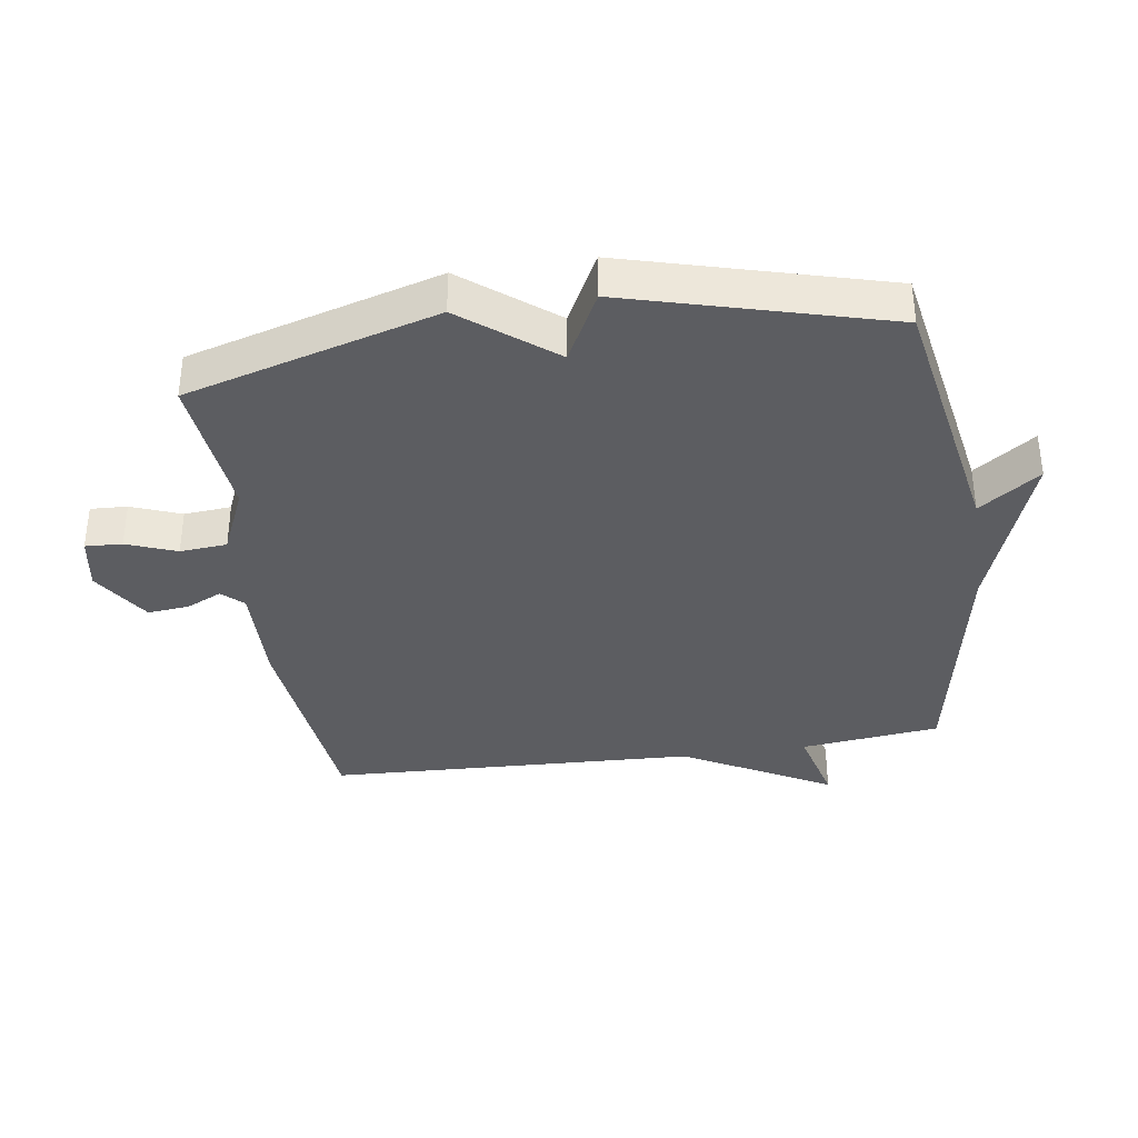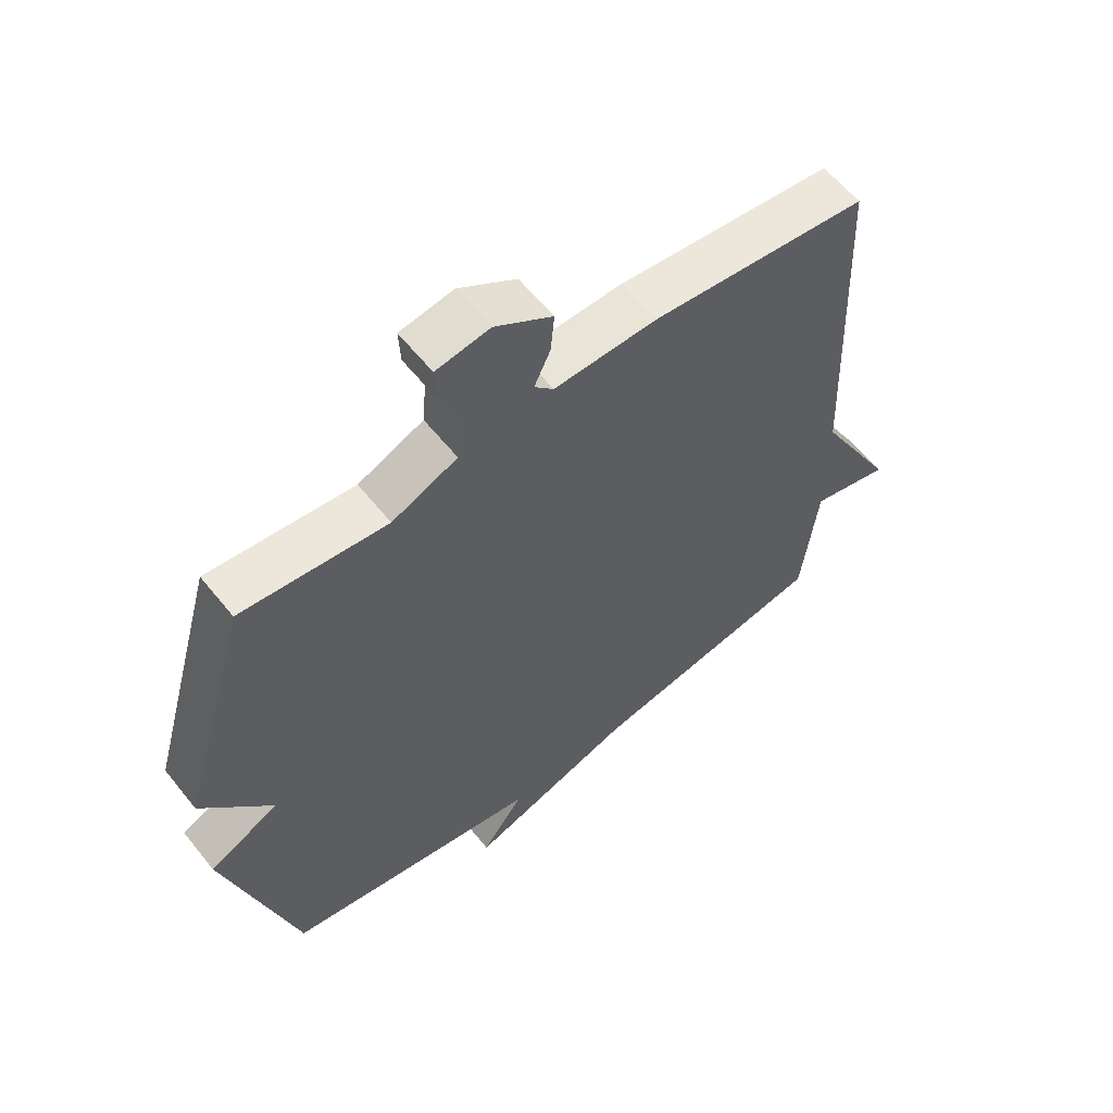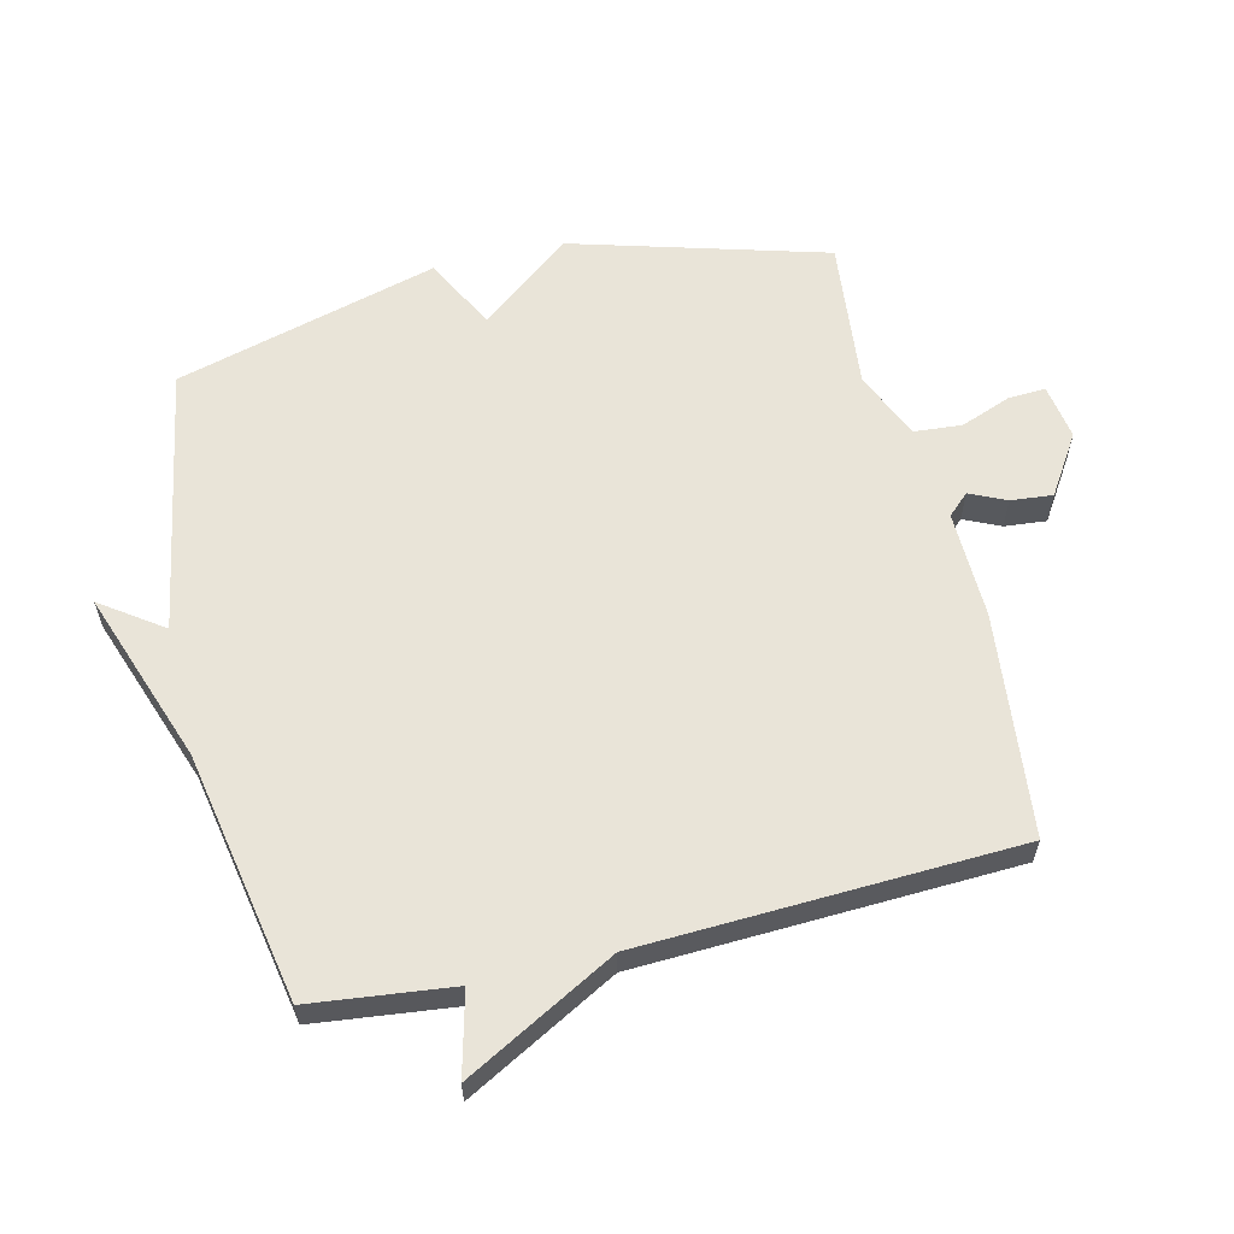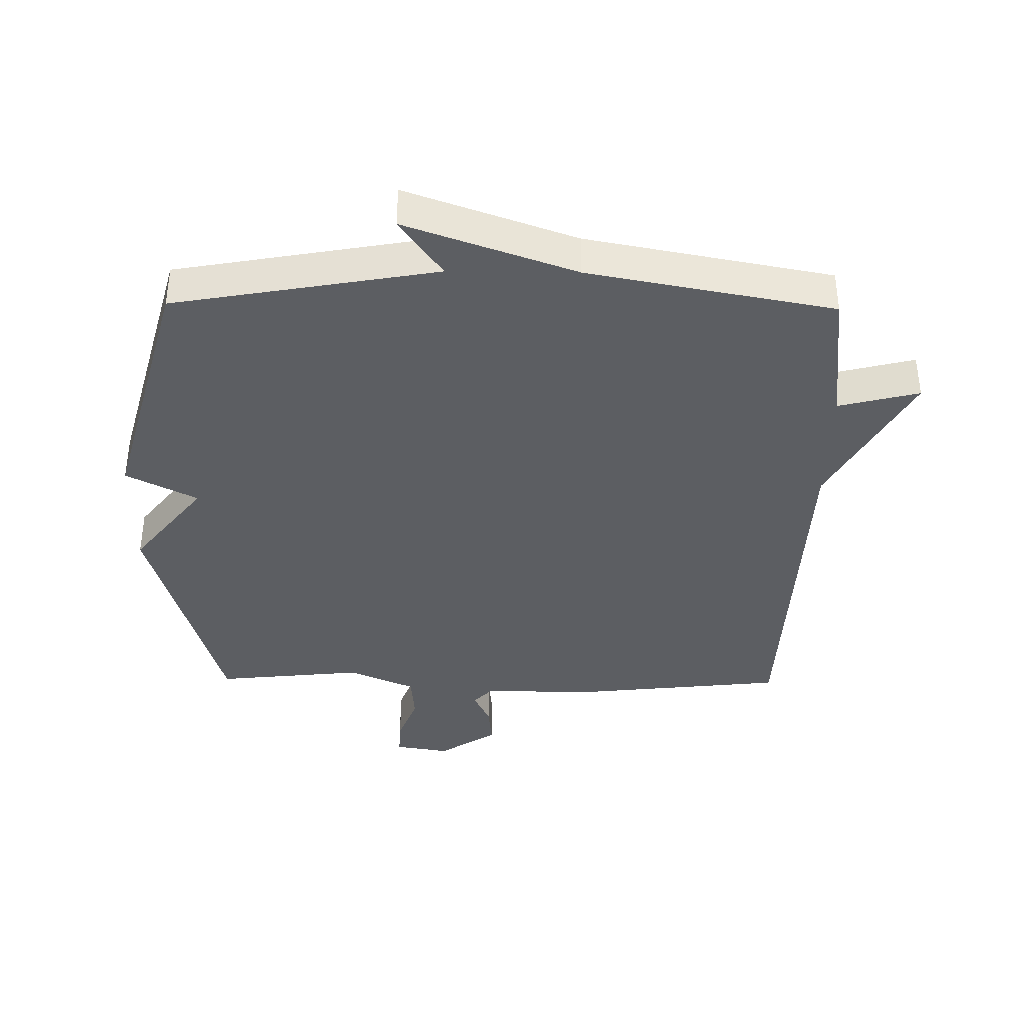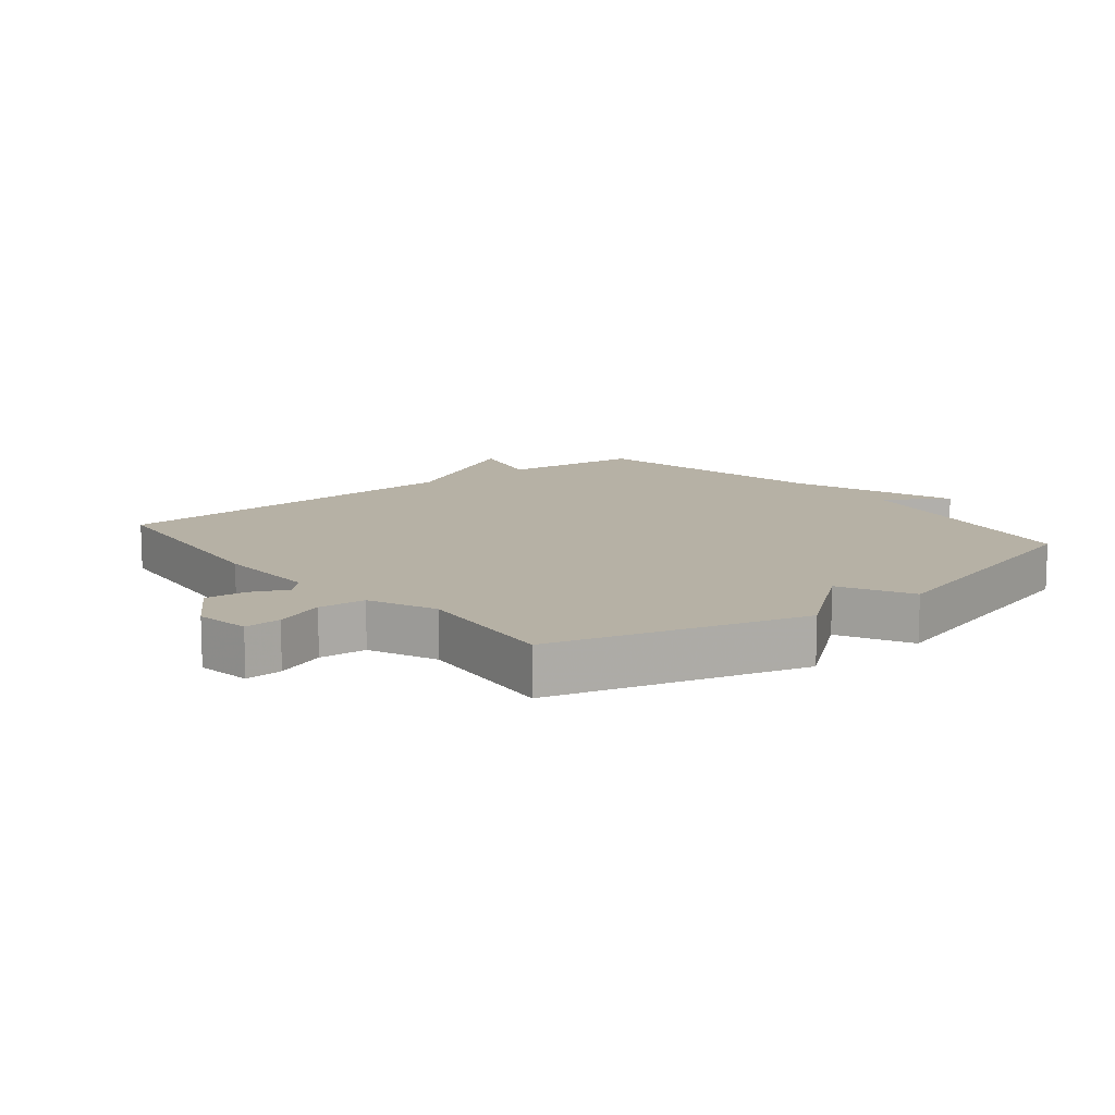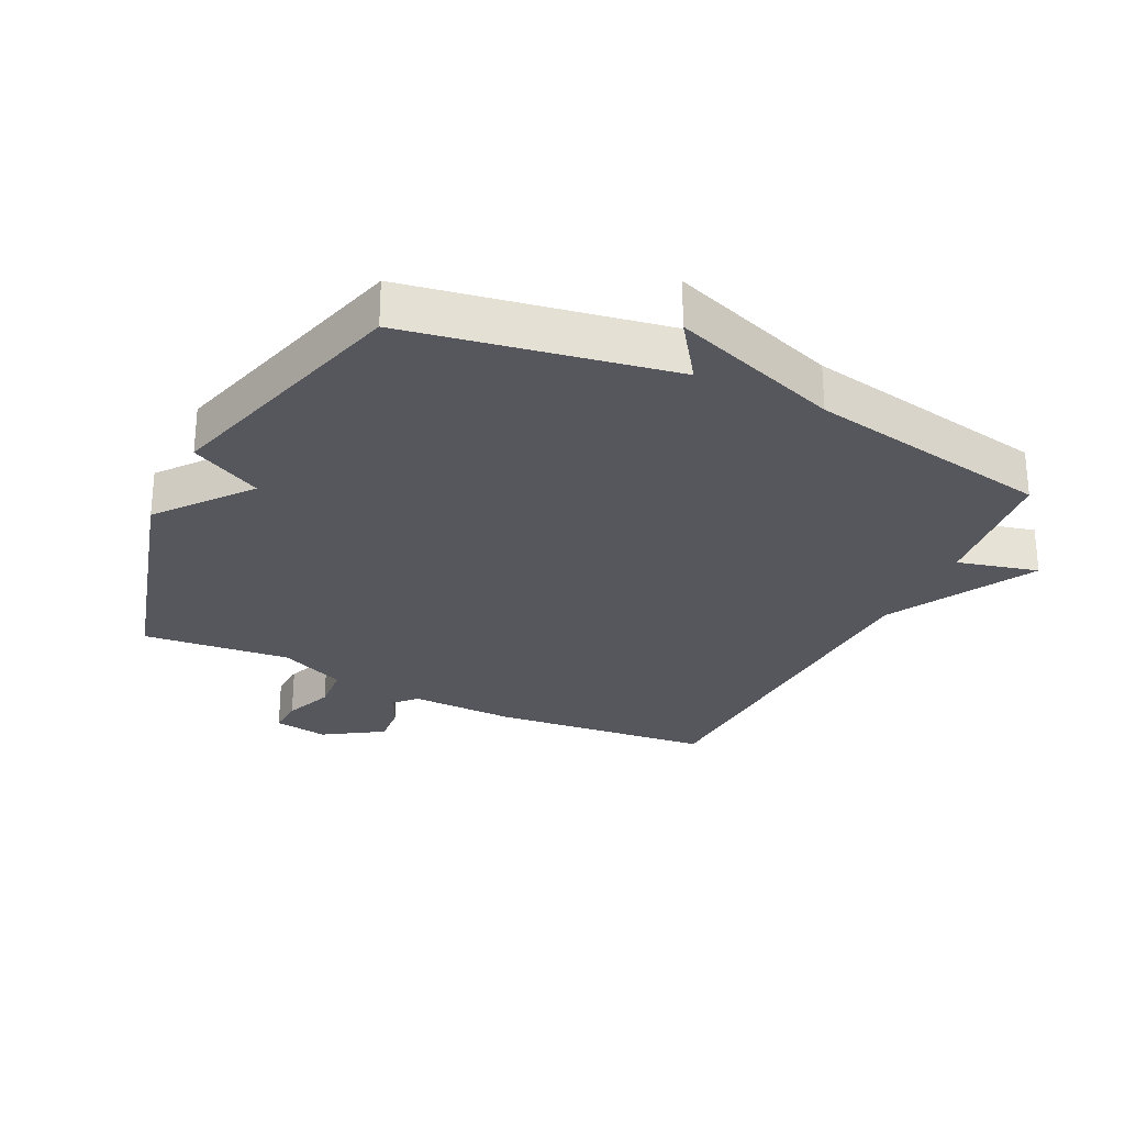
<metadata>
{"format":"obj","ext":"obj","renderer":"f3d","projection":"perspective","resolution":1024,"background":"white","views":[{"elev":-36.3,"azim":98.5,"up":"+Y"},{"elev":59.8,"azim":141.5,"up":"+Z"},{"elev":60.2,"azim":-103.4,"up":"+Y"},{"elev":-38.1,"azim":179.3,"up":"+Y"},{"elev":12.0,"azim":51.1,"up":"+Y"},{"elev":-27.6,"azim":154.1,"up":"+Y"}]}
</metadata>
<code>
v 0.5 0.07 -0.5
v 0.086 0.07 -0.573
v 0.153 0.07 -0.668
v -0.114 0.07 -0.573
v -0.5 0.07 -0.5
v -0.525 0.07 -0.281
v -0.652 0.07 -0.313
v -0.525 0.07 -0.081
v -0.5 0.07 0.5
v -0.154 0.07 0.537
v 0.012 0.07 0.533
v 0.043 0.07 0.566
v 0.017 0.07 0.622
v 0.011 0.07 0.687
v 0.103 0.07 0.746
v 0.189 0.07 0.732
v 0.186 0.07 0.674
v 0.156 0.07 0.596
v 0.162 0.07 0.522
v 0.267 0.07 0.476
v 0.5 0.07 0.5
v 0.612 0.07 0.106
v 0.5 0.07 -0.036
v 0.612 0.07 -0.094
v 0.5 0 -0.5
v 0.086 0 -0.573
v 0.153 0 -0.668
v -0.114 0 -0.573
v -0.5 0 -0.5
v -0.525 0 -0.281
v -0.652 0 -0.313
v -0.525 0 -0.081
v -0.5 0 0.5
v -0.154 0 0.537
v 0.012 0 0.533
v 0.043 0 0.566
v 0.017 0 0.622
v 0.011 0 0.687
v 0.103 0 0.746
v 0.189 0 0.732
v 0.186 0 0.674
v 0.156 0 0.596
v 0.162 0 0.522
v 0.267 0 0.476
v 0.5 0 0.5
v 0.612 0 0.106
v 0.5 0 -0.036
v 0.612 0 -0.094
f 23 24 1 2
f 20 21 22 23
f 19 20 23 2
f 18 19 2
f 16 17 18
f 15 16 18
f 14 15 18
f 13 14 18
f 12 13 18
f 11 12 18 2
f 10 11 2
f 9 10 2
f 8 9 2
f 6 7 8
f 6 8 2
f 5 6 2
f 4 5 2
f 2 3 4
f 26 25 48 47
f 47 46 45 44
f 26 47 44 43
f 26 43 42
f 42 41 40
f 42 40 39
f 42 39 38
f 42 38 37
f 42 37 36
f 26 42 36 35
f 26 35 34
f 26 34 33
f 26 33 32
f 32 31 30
f 26 32 30
f 26 30 29
f 26 29 28
f 28 27 26
f 1 25 26 2
f 2 26 27 3
f 3 27 28 4
f 4 28 29 5
f 5 29 30 6
f 6 30 31 7
f 7 31 32 8
f 8 32 33 9
f 9 33 34 10
f 10 34 35 11
f 11 35 36 12
f 12 36 37 13
f 13 37 38 14
f 14 38 39 15
f 15 39 40 16
f 16 40 41 17
f 17 41 42 18
f 18 42 43 19
f 19 43 44 20
f 20 44 45 21
f 21 45 46 22
f 22 46 47 23
f 23 47 48 24
f 24 48 25 1

</code>
